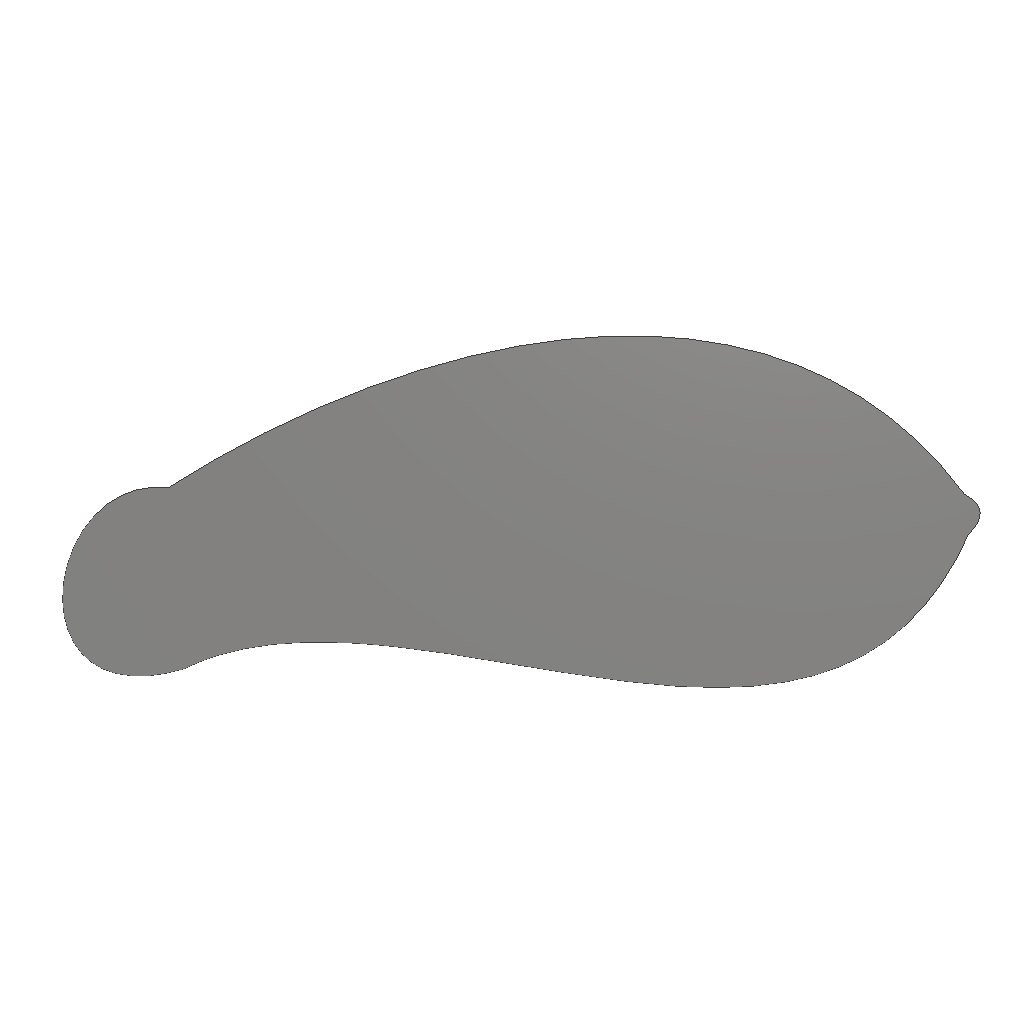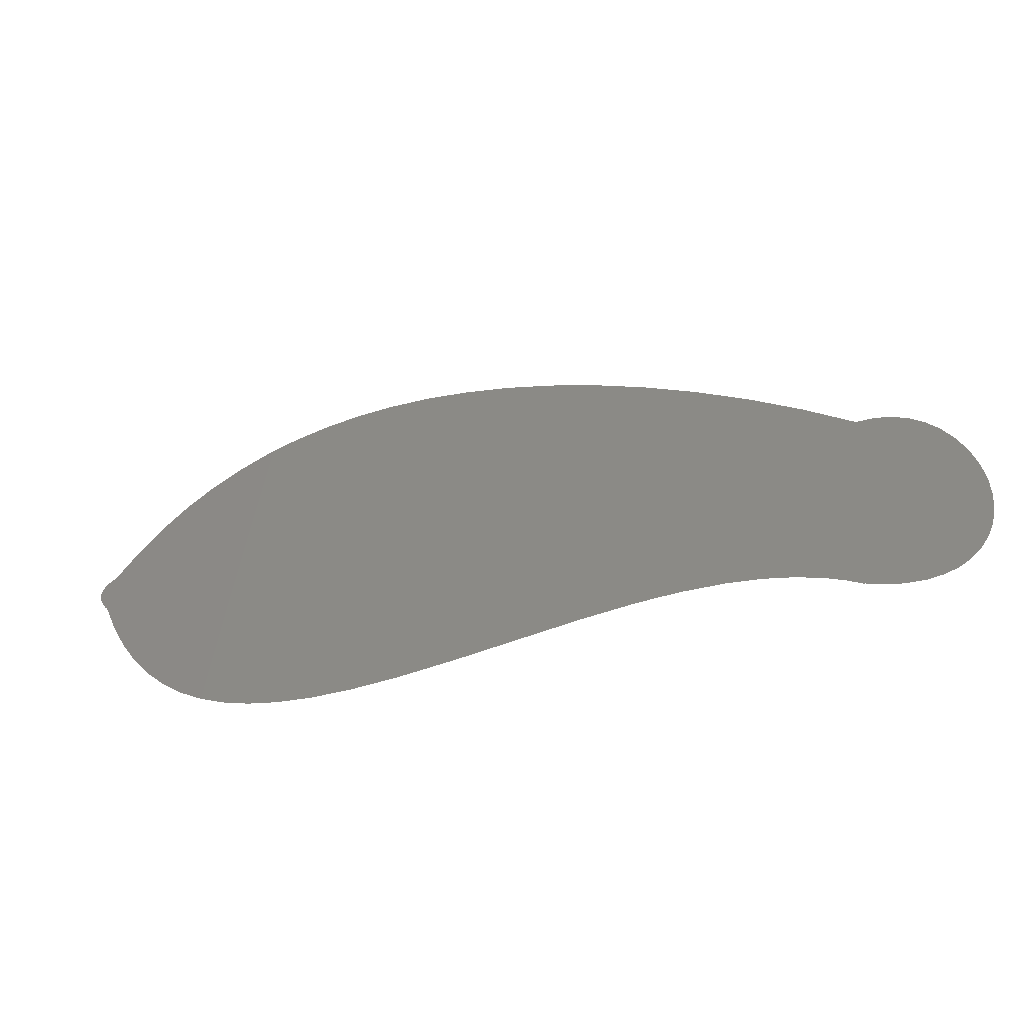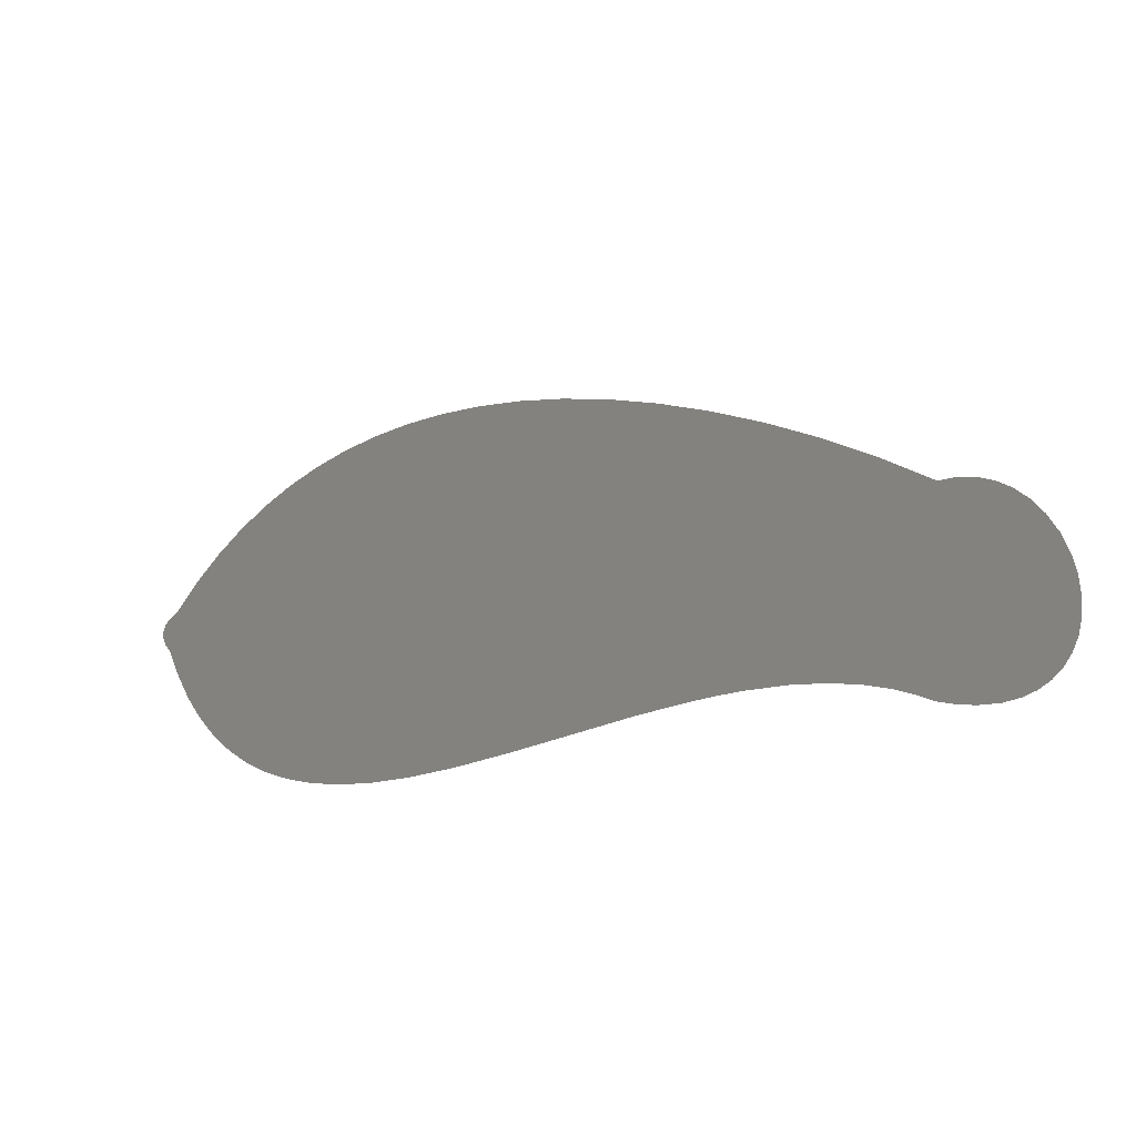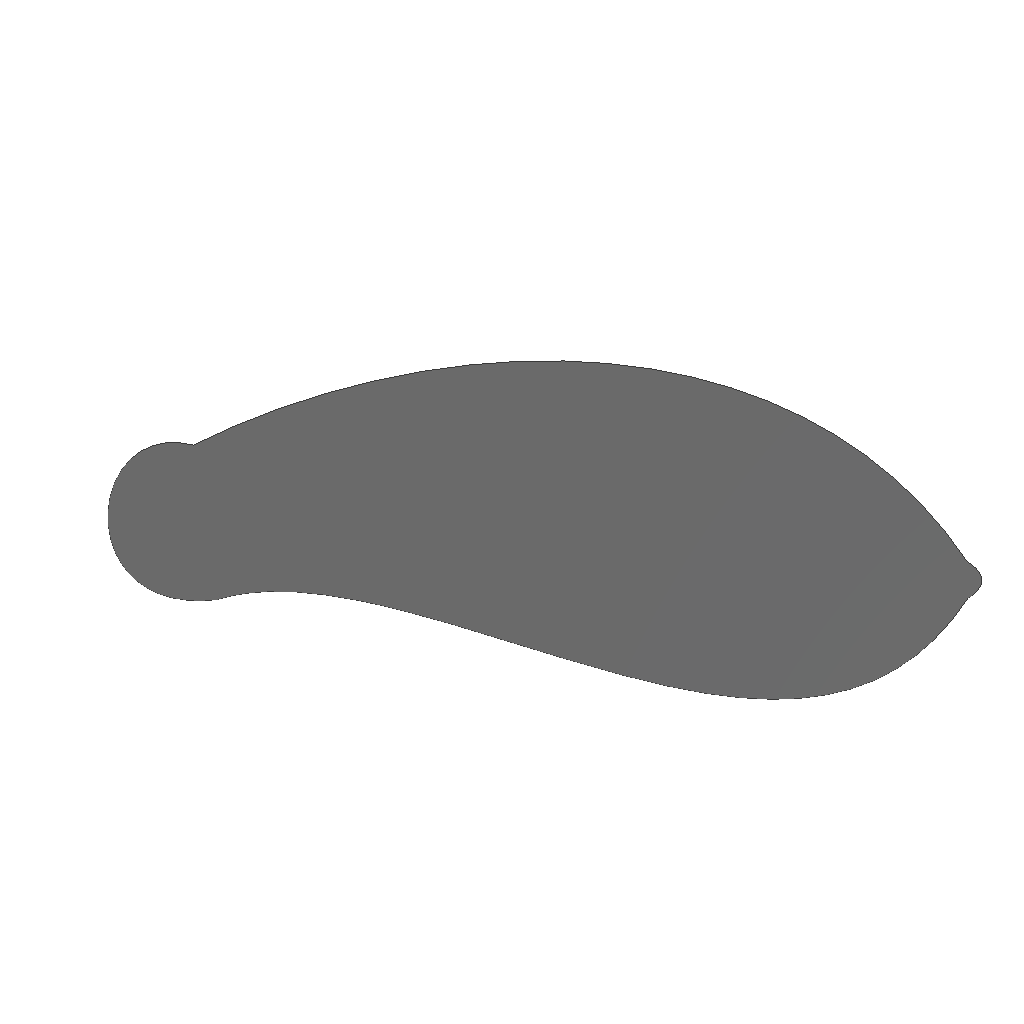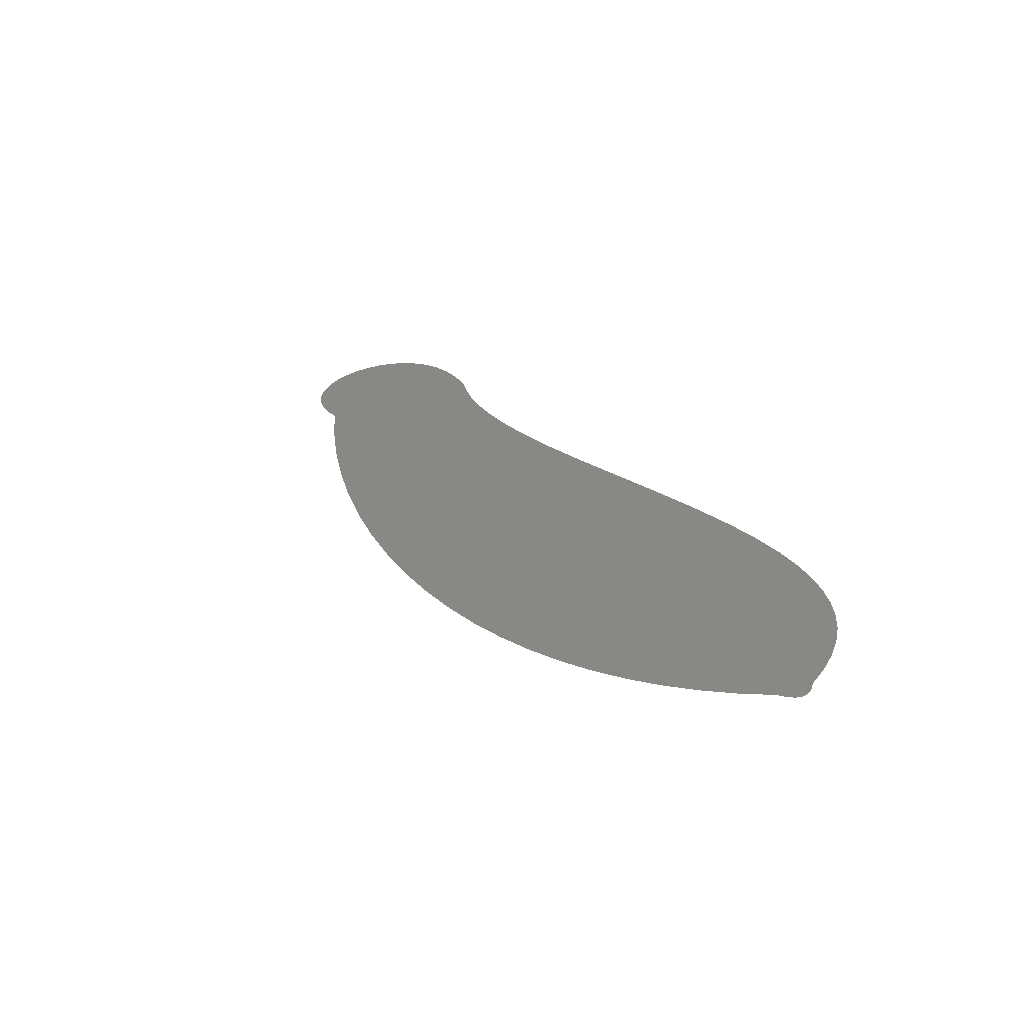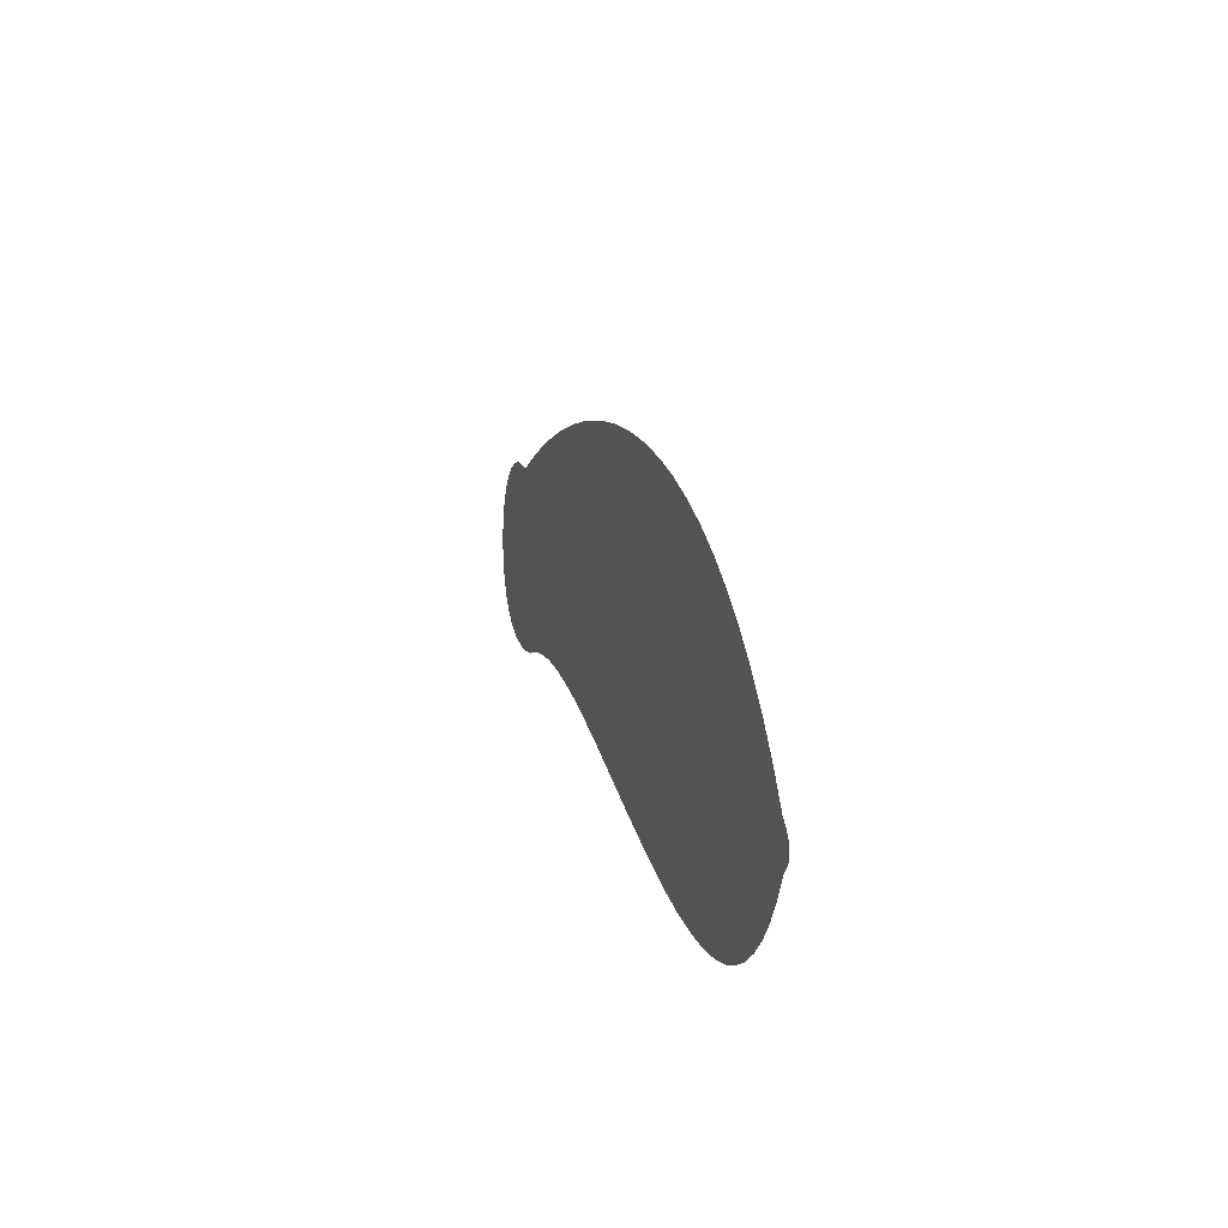
<metadata>
{"format":"step","ext":"step","renderer":"f3d","projection":"perspective","resolution":1024,"background":"white","views":[{"elev":6.6,"azim":-175.8,"up":"+Y"},{"elev":-37.4,"azim":18.9,"up":"+Y"},{"elev":-17.9,"azim":28.6,"up":"+Y"},{"elev":28.6,"azim":-162.3,"up":"+Y"},{"elev":26.4,"azim":-125.6,"up":"+Z"},{"elev":20.7,"azim":-104.3,"up":"+Y"}]}
</metadata>
<code>
ISO-10303-21;
DATA;
#1 = LOCAL_TIME ( 19, 4, 42, #74 ) ;
#2 = DIRECTION ( 'NONE',  ( 1, 0, 0 ) ) ;
#3 = PRODUCT_DEFINITION ( 'UNKNOWN', '', #65, #35 ) ;
#4 = PERSON_AND_ORGANIZATION ( #112, #22 ) ;
#5 = CALENDAR_DATE ( 2025, 3, 9 ) ;
#6 = CC_DESIGN_DATE_AND_TIME_ASSIGNMENT ( #67, #129, ( #3 ) ) ;
#7 = OPEN_SHELL ( 'NONE', ( #31 ) ) ;
#8 = PLANE ( 'NONE',  #23 ) ;
#9 = CARTESIAN_POINT ( 'NONE',  ( -57.26, 9.696, 0 ) ) ;
#10 = SECURITY_CLASSIFICATION_LEVEL ( 'unclassified' ) ;
#11 = APPROVAL_DATE_TIME ( #62, #75 ) ;
#12 = MECHANICAL_CONTEXT ( 'NONE', #105, 'mechanical' ) ;
#13 = CARTESIAN_POINT ( 'NONE',  ( -59.65, 8.415, 0 ) ) ;
#14 = CARTESIAN_POINT ( 'NONE',  ( 39.63, -13.39, 0 ) ) ;
#15 = CARTESIAN_POINT ( 'NONE',  ( 41.07, 9.696, 0 ) ) ;
#16 =( GEOMETRIC_REPRESENTATION_CONTEXT ( 3 ) GLOBAL_UNCERTAINTY_ASSIGNED_CONTEXT ( ( #87 ) ) GLOBAL_UNIT_ASSIGNED_CONTEXT ( ( #124, #44, #53 ) ) REPRESENTATION_CONTEXT ( 'NONE', 'WORKASPACE' ) );
#17 = PERSON_AND_ORGANIZATION ( #112, #22 ) ;
#18 = CC_DESIGN_PERSON_AND_ORGANIZATION_ASSIGNMENT ( #32, #81, ( #65 ) ) ;
#19 = CARTESIAN_POINT ( 'NONE',  ( 41.07, 9.696, 0 ) ) ;
#20 = DATE_AND_TIME ( #132, #61 ) ;
#21 = CARTESIAN_POINT ( 'NONE',  ( -57.26, 9.696, 0 ) ) ;
#22 = ORGANIZATION ( 'UNSPECIFIED', 'UNSPECIFIED', '' ) ;
#23 = AXIS2_PLACEMENT_3D ( 'NONE', #114, #83, #2 ) ;
#24 = LOCAL_TIME ( 19, 4, 42, #107 ) ;
#25 = PERSON_AND_ORGANIZATION ( #112, #22 ) ;
#26 = PERSON_AND_ORGANIZATION_ROLE ( 'design_owner' ) ;
#27 = CC_DESIGN_PERSON_AND_ORGANIZATION_ASSIGNMENT ( #25, #26, ( #60 ) ) ;
#28 = VERTEX_POINT ( 'NONE', #19 ) ;
#29 = APPROVAL_STATUS ( 'not_yet_approved' ) ;
#30 = CARTESIAN_POINT ( 'NONE',  ( -57.97, 4.813, 0 ) ) ;
#31 = ADVANCED_FACE ( 'NONE', ( #96 ), #8, .T. ) ;
#32 = PERSON_AND_ORGANIZATION ( #112, #22 ) ;
#33 = CARTESIAN_POINT ( 'NONE',  ( 39.63, -13.39, 0 ) ) ;
#34 = CARTESIAN_POINT ( 'NONE',  ( -59.88, 6.788, 0 ) ) ;
#35 = DESIGN_CONTEXT ( 'detailed design', #126, 'design' ) ;
#36 = B_SPLINE_CURVE_WITH_KNOTS ( 'NONE', 3,
 ( #15, #64, #73, #85 ),
 .UNSPECIFIED., .F., .F.,
 ( 4, 4 ),
 ( 0, 1 ),
 .UNSPECIFIED. ) ;
#37 = APPLICATION_PROTOCOL_DEFINITION ( 'international standard', 'config_control_design', 1994, #126 ) ;
#38 = PRODUCT_RELATED_PRODUCT_CATEGORY ( 'detail', '', ( #60 ) ) ;
#39 = EDGE_LOOP ( 'NONE', ( #50, #99, #69, #118 ) ) ;
#40 = CARTESIAN_POINT ( 'NONE',  ( 13.06, 27.48, 0 ) ) ;
#41 = APPROVAL_ROLE ( '' ) ;
#42 = CC_DESIGN_DATE_AND_TIME_ASSIGNMENT ( #20, #133, ( #84 ) ) ;
#43 = APPROVAL_PERSON_ORGANIZATION ( #121, #75, #41 ) ;
#44 =( NAMED_UNIT ( * ) PLANE_ANGLE_UNIT ( ) SI_UNIT ( $, .RADIAN. ) );
#45 = CARTESIAN_POINT ( 'NONE',  ( 10.66, 1.428, 0 ) ) ;
#46 = PERSON_AND_ORGANIZATION_ROLE ( 'creator' ) ;
#47 = B_SPLINE_CURVE_WITH_KNOTS ( 'NONE', 3,
 ( #9, #70, #40, #131 ),
 .UNSPECIFIED., .F., .F.,
 ( 4, 4 ),
 ( 0, 1 ),
 .UNSPECIFIED. ) ;
#48 = APPROVAL_STATUS ( 'not_yet_approved' ) ;
#49 = LOCAL_TIME ( 19, 4, 42, #128 ) ;
#50 = ORIENTED_EDGE ( 'NONE', *, *, #100, .T. ) ;
#51 = PERSON_AND_ORGANIZATION_ROLE ( 'classification_officer' ) ;
#52 = B_SPLINE_CURVE_WITH_KNOTS ( 'NONE', 3,
 ( #63, #103, #45, #14 ),
 .UNSPECIFIED., .F., .F.,
 ( 4, 4 ),
 ( 0, 1 ),
 .UNSPECIFIED. ) ;
#53 =( NAMED_UNIT ( * ) SI_UNIT ( $, .STERADIAN. ) SOLID_ANGLE_UNIT ( ) );
#54 = CC_DESIGN_APPROVAL ( #75, ( #84 ) ) ;
#55 = CC_DESIGN_PERSON_AND_ORGANIZATION_ASSIGNMENT ( #78, #95, ( #3 ) ) ;
#56 = CALENDAR_DATE ( 2025, 3, 9 ) ;
#57 = PERSON_AND_ORGANIZATION ( #112, #22 ) ;
#58 = APPROVAL_ROLE ( '' ) ;
#59 = VERTEX_POINT ( 'NONE', #33 ) ;
#60 = PRODUCT ( 'ClosingSurface', 'ClosingSurface', '', ( #12 ) ) ;
#61 = LOCAL_TIME ( 19, 4, 42, #122 ) ;
#62 = DATE_AND_TIME ( #72, #1 ) ;
#63 = CARTESIAN_POINT ( 'NONE',  ( -57.97, 4.813, 0 ) ) ;
#64 = CARTESIAN_POINT ( 'NONE',  ( 57.11, 11.42, 0 ) ) ;
#65 = PRODUCT_DEFINITION_FORMATION_WITH_SPECIFIED_SOURCE ( 'ANY', '', #60, .NOT_KNOWN. ) ;
#66 = APPROVAL ( #48, 'UNSPECIFIED' ) ;
#67 = DATE_AND_TIME ( #5, #115 ) ;
#68 = COORDINATED_UNIVERSAL_TIME_OFFSET ( 1, 0, .AHEAD. ) ;
#69 = ORIENTED_EDGE ( 'NONE', *, *, #79, .F. ) ;
#70 = CARTESIAN_POINT ( 'NONE',  ( -32.95, 41.79, 0 ) ) ;
#71 = AXIS2_PLACEMENT_3D ( 'NONE', #102, #127, #109 ) ;
#72 = CALENDAR_DATE ( 2025, 3, 9 ) ;
#73 = CARTESIAN_POINT ( 'NONE',  ( 62.47, -20.29, 0 ) ) ;
#74 = COORDINATED_UNIVERSAL_TIME_OFFSET ( 1, 0, .AHEAD. ) ;
#75 = APPROVAL ( #29, 'UNSPECIFIED' ) ;
#76 = APPROVAL_DATE_TIME ( #116, #111 ) ;
#77 = CC_DESIGN_SECURITY_CLASSIFICATION ( #84, ( #65 ) ) ;
#78 = PERSON_AND_ORGANIZATION ( #112, #22 ) ;
#79 = EDGE_CURVE ( 'NONE', #92, #59, #52, .T. ) ;
#80 = APPROVAL_PERSON_ORGANIZATION ( #17, #66, #90 ) ;
#81 = PERSON_AND_ORGANIZATION_ROLE ( 'design_supplier' ) ;
#82 = MANIFOLD_SURFACE_SHAPE_REPRESENTATION ( 'ClosingSurface', ( #113, #71 ), #16 ) ;
#83 = DIRECTION ( 'NONE',  ( 0, 0, -1 ) ) ;
#84 = SECURITY_CLASSIFICATION ( '', '', #10 ) ;
#85 = CARTESIAN_POINT ( 'NONE',  ( 39.63, -13.39, 0 ) ) ;
#86 = CARTESIAN_POINT ( 'NONE',  ( -57.26, 9.696, 0 ) ) ;
#87 = UNCERTAINTY_MEASURE_WITH_UNIT (LENGTH_MEASURE( 1e-05 ), #124, 'distance_accuracy_value', 'NONE');
#88 = CC_DESIGN_PERSON_AND_ORGANIZATION_ASSIGNMENT ( #4, #46, ( #65 ) ) ;
#89 = CALENDAR_DATE ( 2025, 3, 9 ) ;
#90 = APPROVAL_ROLE ( '' ) ;
#91 = CC_DESIGN_PERSON_AND_ORGANIZATION_ASSIGNMENT ( #98, #51, ( #84 ) ) ;
#92 = VERTEX_POINT ( 'NONE', #123 ) ;
#93 = APPLICATION_PROTOCOL_DEFINITION ( 'international standard', 'config_control_design', 1994, #105 ) ;
#94 = DATE_AND_TIME ( #56, #24 ) ;
#95 = PERSON_AND_ORGANIZATION_ROLE ( 'creator' ) ;
#96 = FACE_OUTER_BOUND ( 'NONE', #39, .T. ) ;
#97 = CC_DESIGN_APPROVAL ( #66, ( #65 ) ) ;
#98 = PERSON_AND_ORGANIZATION ( #112, #22 ) ;
#99 = ORIENTED_EDGE ( 'NONE', *, *, #120, .T. ) ;
#100 = EDGE_CURVE ( 'NONE', #130, #28, #47, .T. ) ;
#101 = PRODUCT_DEFINITION_SHAPE ( 'NONE', 'NONE',  #3 ) ;
#102 = CARTESIAN_POINT ( 'NONE',  ( 0, 0, 0 ) ) ;
#103 = CARTESIAN_POINT ( 'NONE',  ( -41.61, -35.43, 0 ) ) ;
#104 = APPROVAL_PERSON_ORGANIZATION ( #57, #111, #58 ) ;
#105 = APPLICATION_CONTEXT ( 'configuration controlled 3d designs of mechanical parts and assemblies' ) ;
#106 = APPROVAL_STATUS ( 'not_yet_approved' ) ;
#107 = COORDINATED_UNIVERSAL_TIME_OFFSET ( 1, 0, .AHEAD. ) ;
#108 = EDGE_CURVE ( 'NONE', #130, #92, #125, .T. ) ;
#109 = DIRECTION ( 'NONE',  ( 1, 0, 0 ) ) ;
#110 = SHAPE_DEFINITION_REPRESENTATION ( #101, #82 ) ;
#111 = APPROVAL ( #106, 'UNSPECIFIED' ) ;
#112 = PERSON ( 'UNSPECIFIED', 'UNSPECIFIED', 'UNSPECIFIED', ('UNSPECIFIED'), ('UNSPECIFIED'), ('UNSPECIFIED') ) ;
#113 = SHELL_BASED_SURFACE_MODEL ( 'NONE', ( #7 ) );
#114 = CARTESIAN_POINT ( 'NONE',  ( -57.26, 9.696, 0 ) ) ;
#115 = LOCAL_TIME ( 19, 4, 42, #68 ) ;
#116 = DATE_AND_TIME ( #89, #49 ) ;
#117 = APPROVAL_DATE_TIME ( #94, #66 ) ;
#118 = ORIENTED_EDGE ( 'NONE', *, *, #108, .F. ) ;
#119 = CC_DESIGN_APPROVAL ( #111, ( #3 ) ) ;
#120 = EDGE_CURVE ( 'NONE', #28, #59, #36, .T. ) ;
#121 = PERSON_AND_ORGANIZATION ( #112, #22 ) ;
#122 = COORDINATED_UNIVERSAL_TIME_OFFSET ( 1, 0, .AHEAD. ) ;
#123 = CARTESIAN_POINT ( 'NONE',  ( -57.97, 4.813, 0 ) ) ;
#124 =( LENGTH_UNIT ( ) NAMED_UNIT ( * ) SI_UNIT ( .MILLI., .METRE. ) );
#125 = B_SPLINE_CURVE_WITH_KNOTS ( 'NONE', 3,
 ( #21, #13, #34, #30 ),
 .UNSPECIFIED., .F., .F.,
 ( 4, 4 ),
 ( 0, 1 ),
 .UNSPECIFIED. ) ;
#126 = APPLICATION_CONTEXT ( 'configuration controlled 3d designs of mechanical parts and assemblies' ) ;
#127 = DIRECTION ( 'NONE',  ( 0, 0, 1 ) ) ;
#128 = COORDINATED_UNIVERSAL_TIME_OFFSET ( 1, 0, .AHEAD. ) ;
#129 = DATE_TIME_ROLE ( 'creation_date' ) ;
#130 = VERTEX_POINT ( 'NONE', #86 ) ;
#131 = CARTESIAN_POINT ( 'NONE',  ( 41.07, 9.696, 0 ) ) ;
#132 = CALENDAR_DATE ( 2025, 3, 9 ) ;
#133 = DATE_TIME_ROLE ( 'classification_date' ) ;
ENDSEC;
END-ISO-10303-21;

</code>
